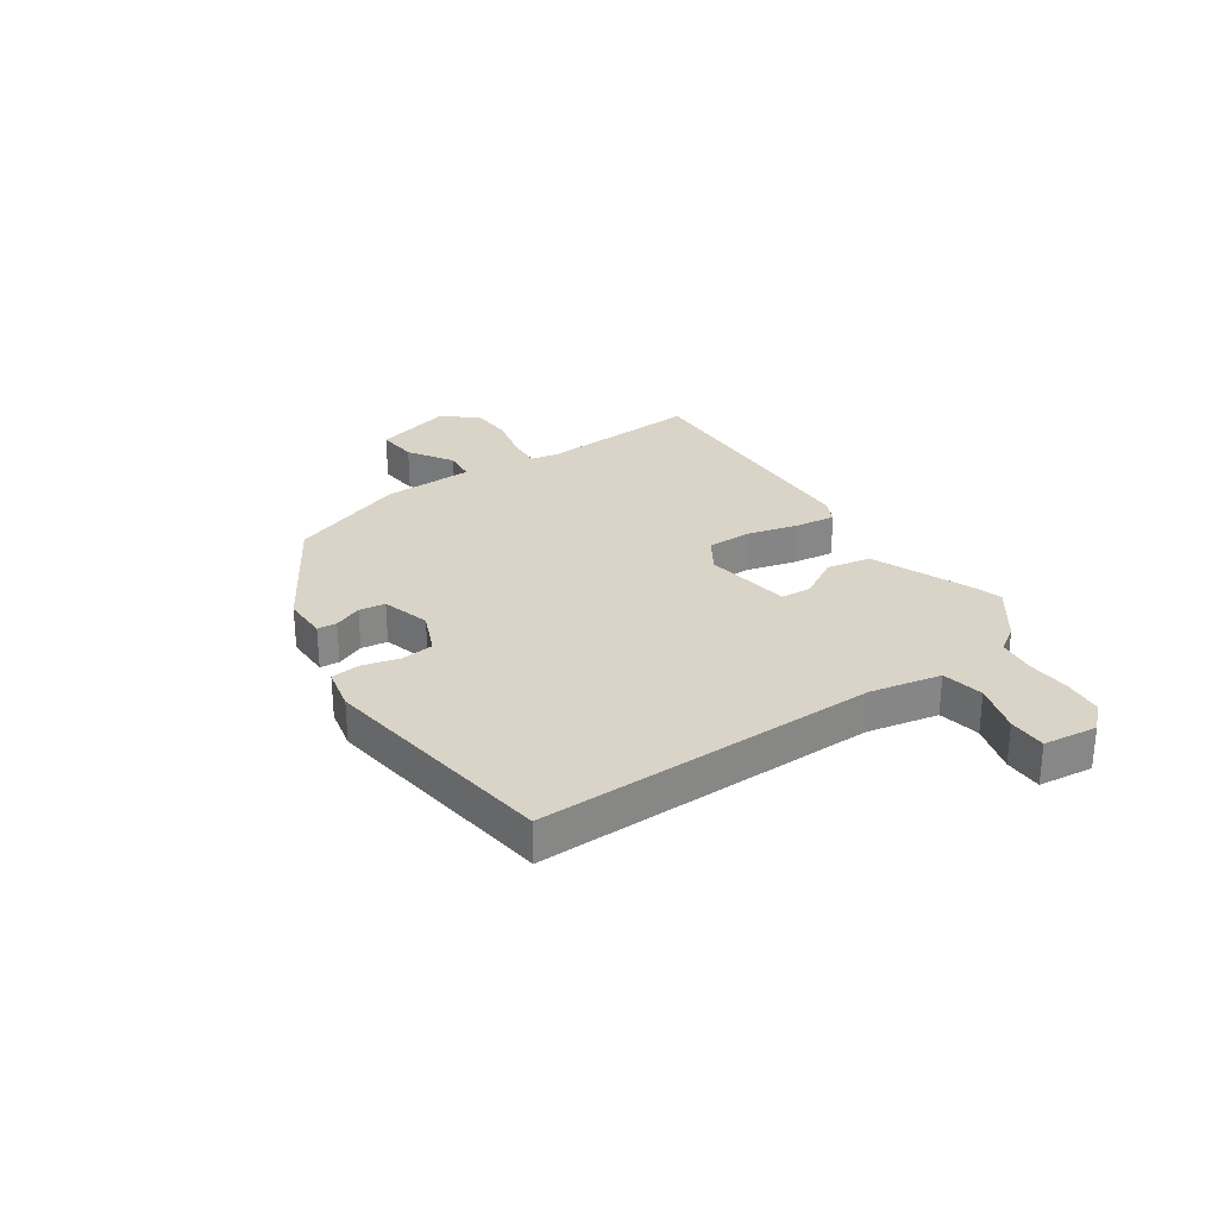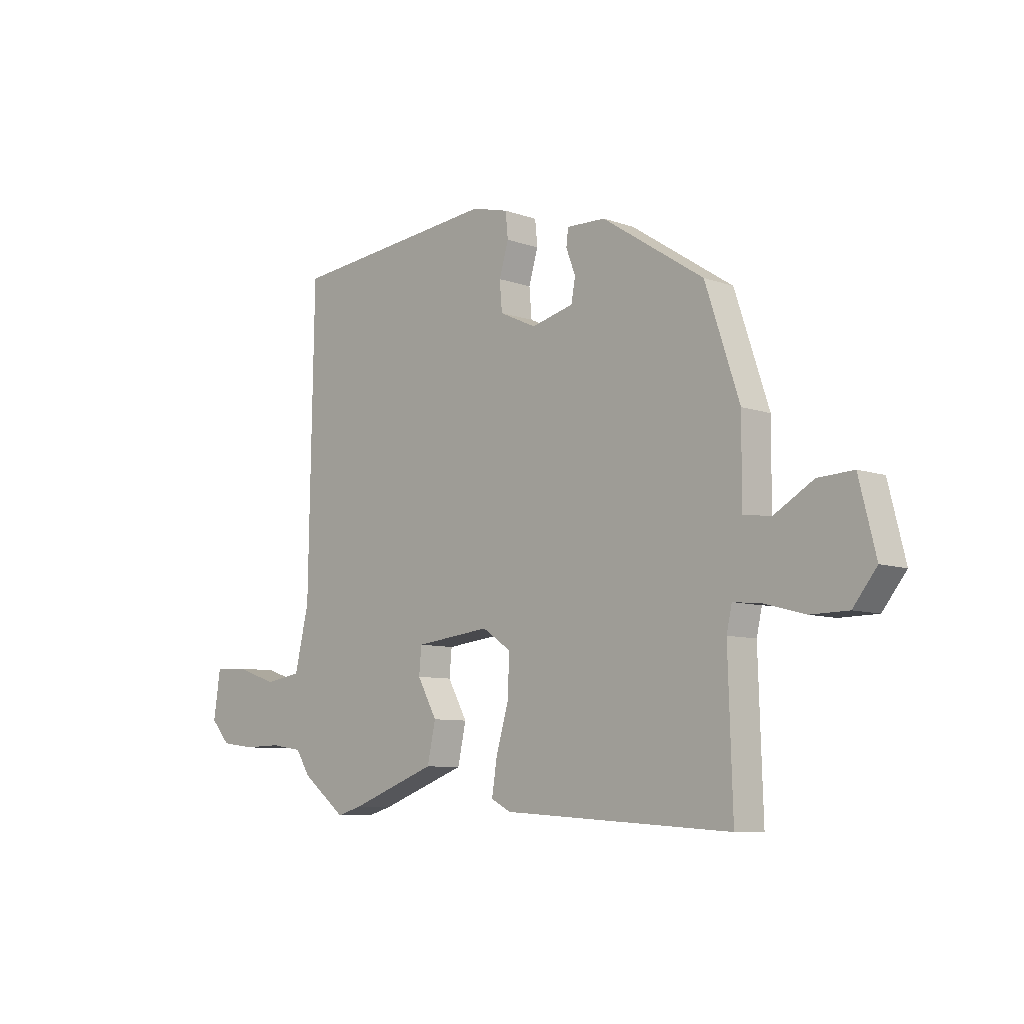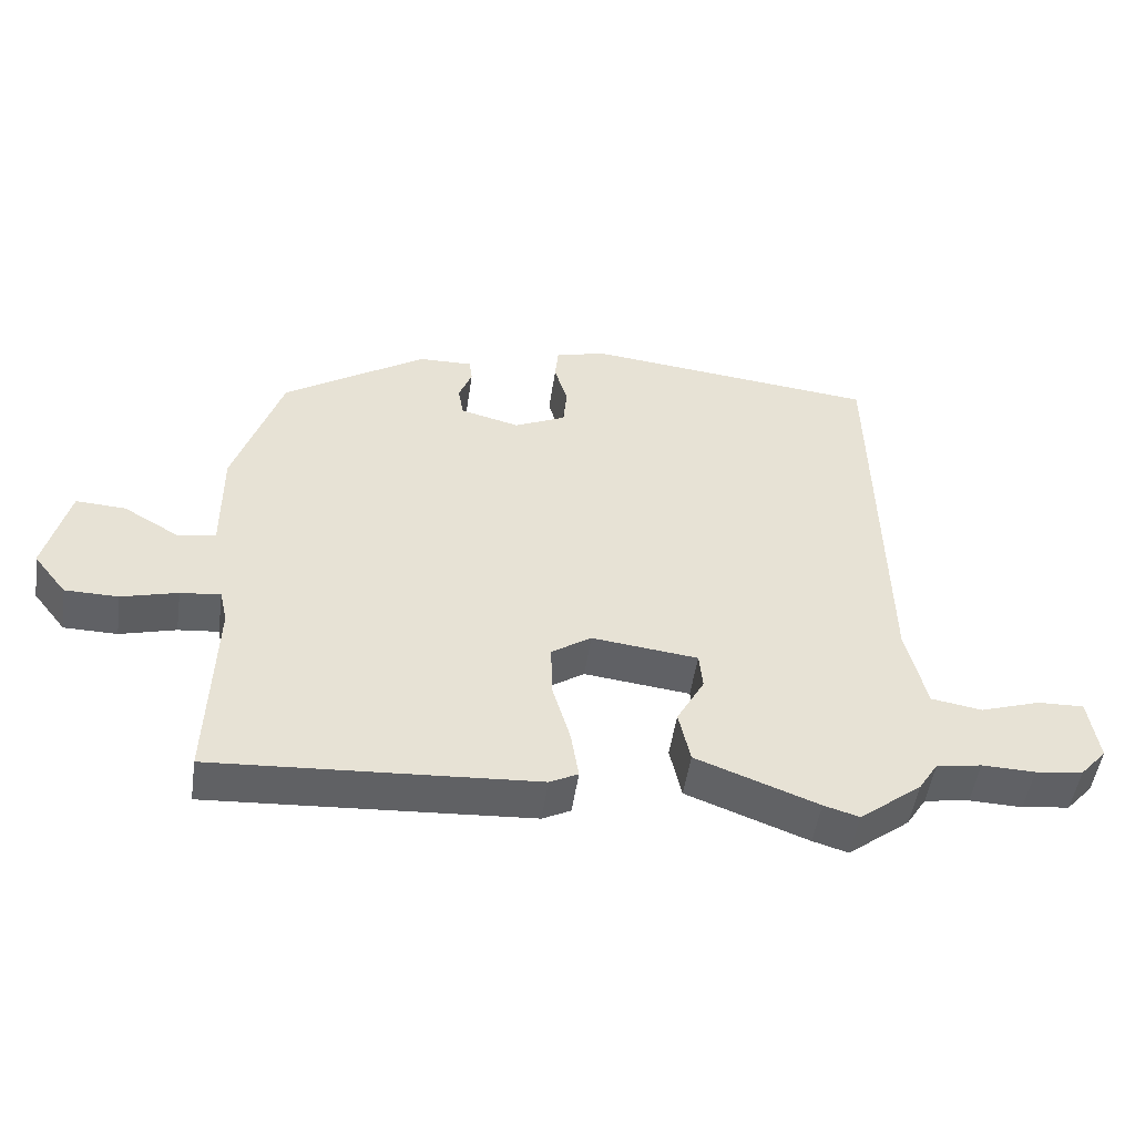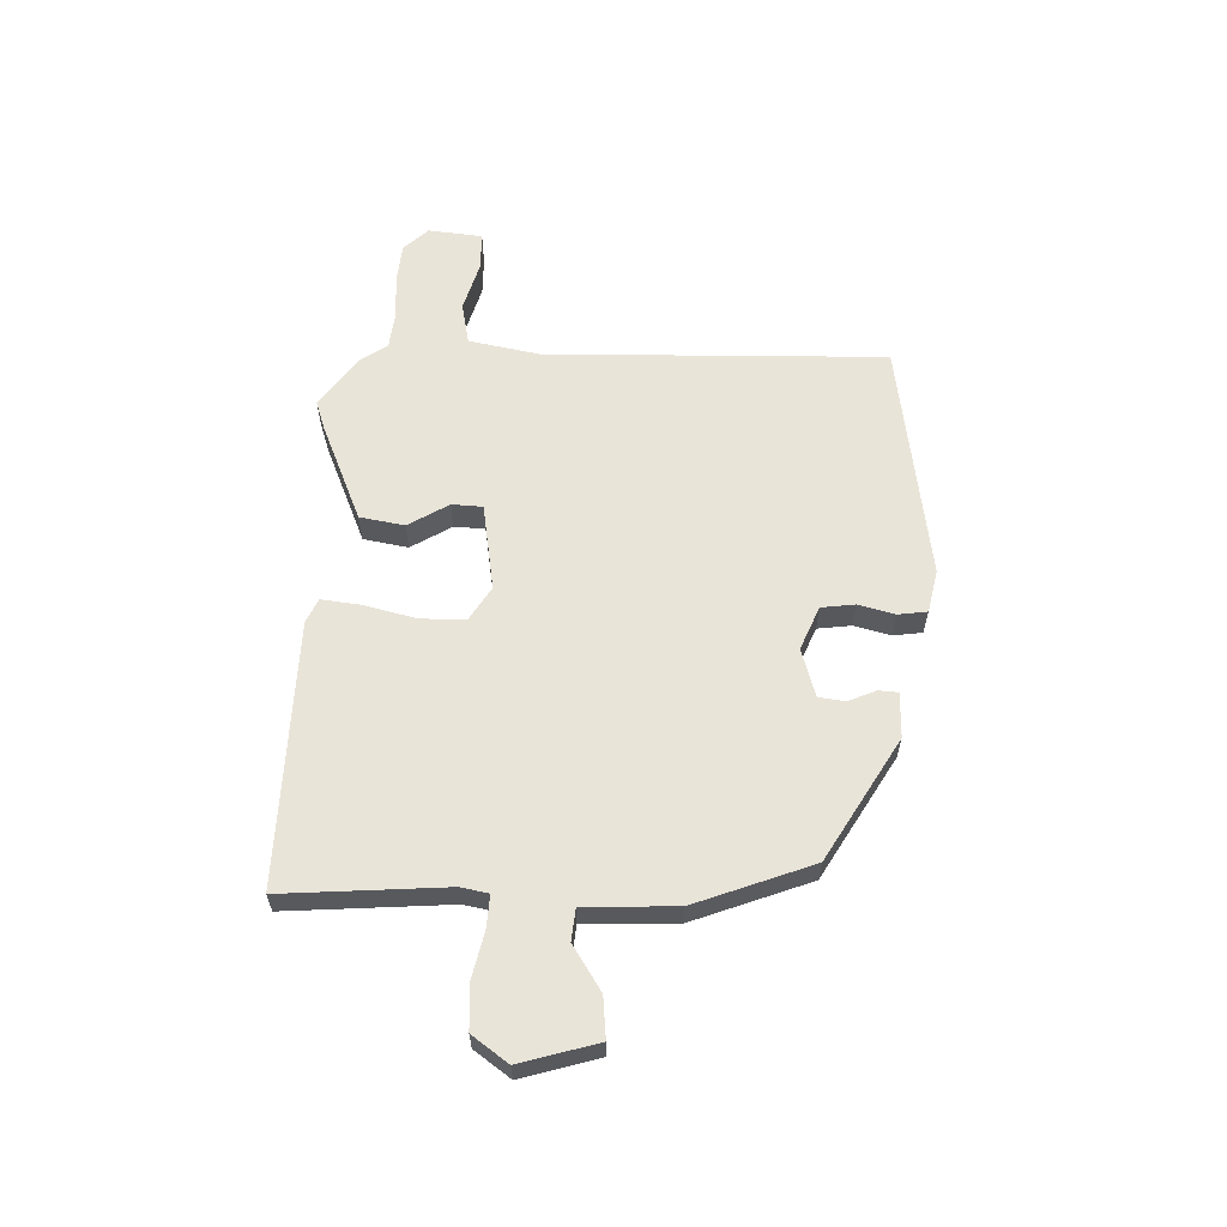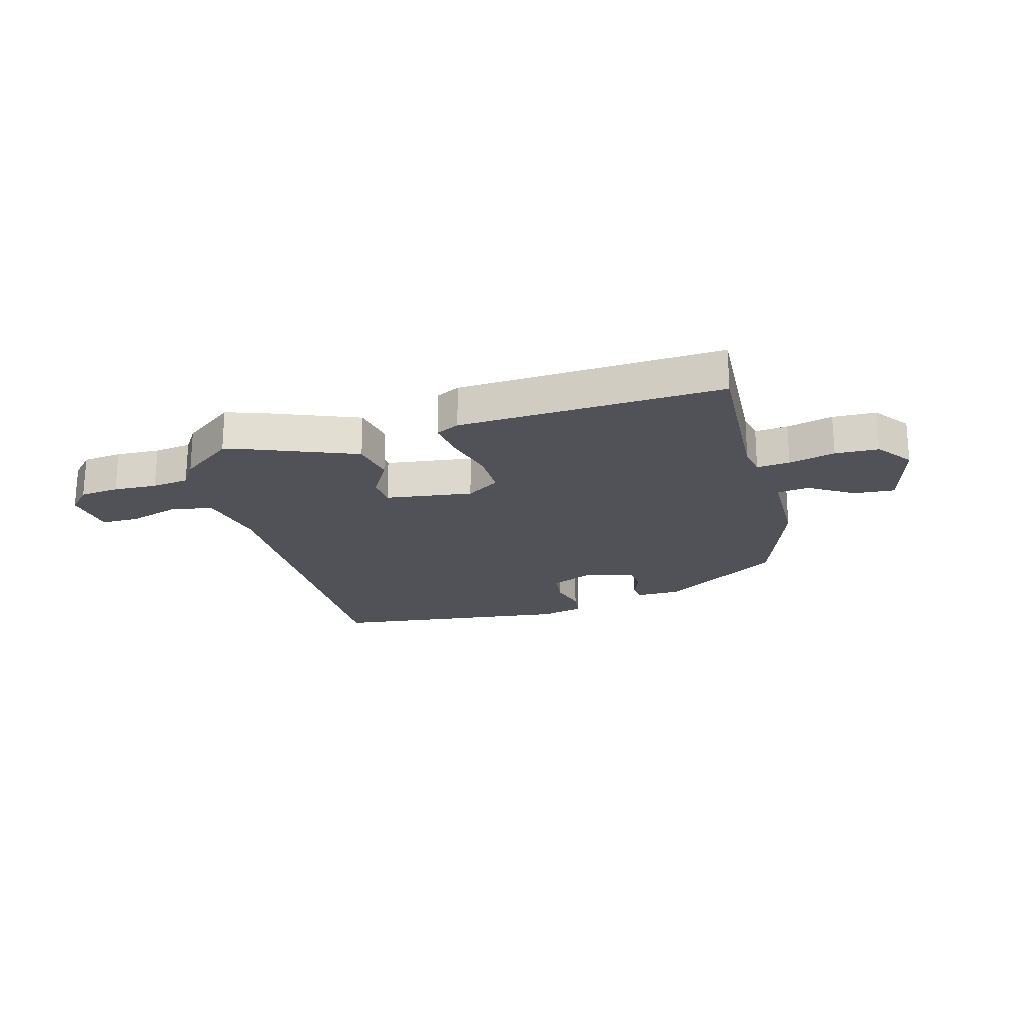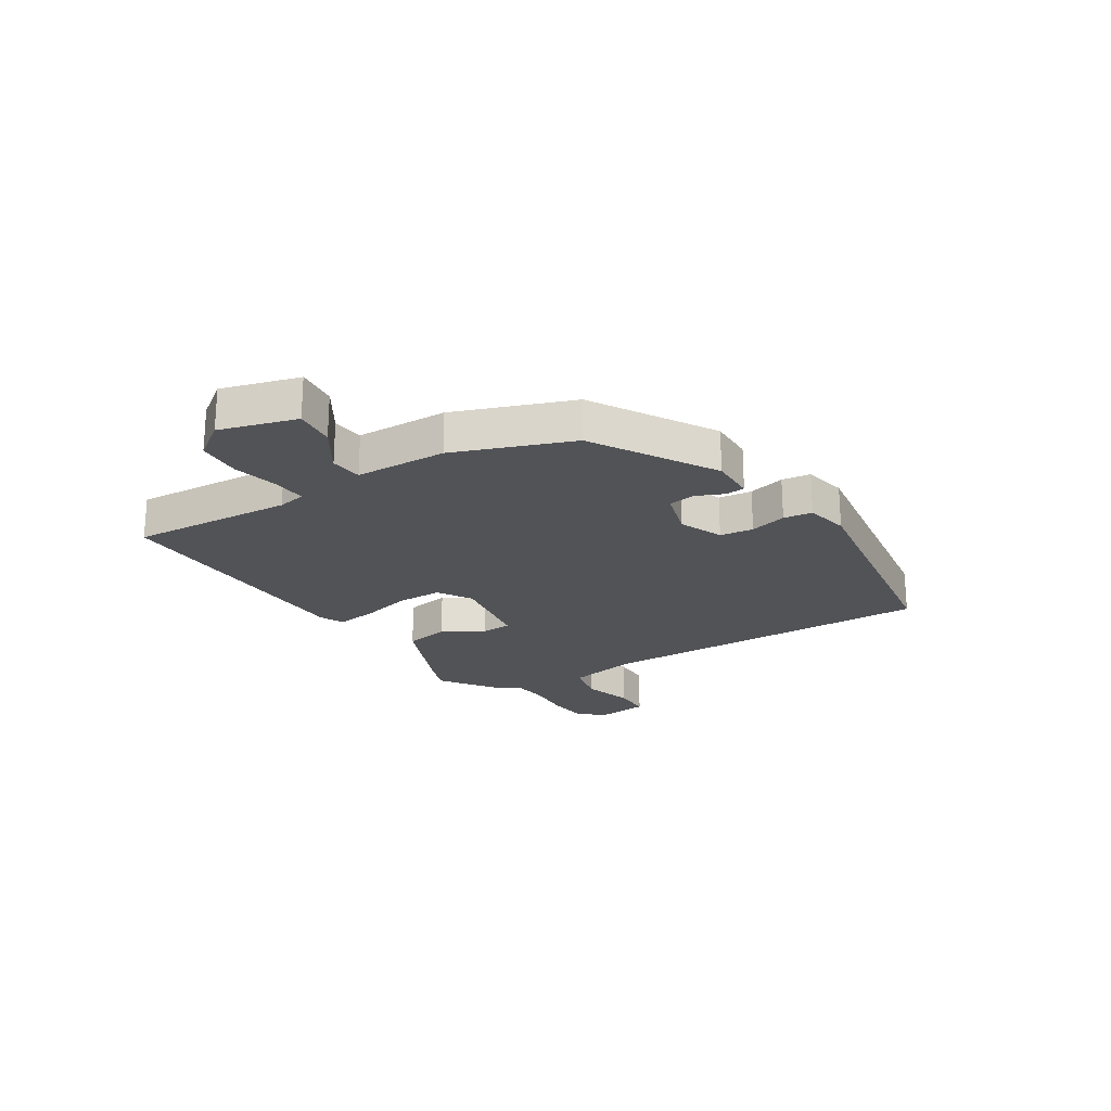
<metadata>
{"format":"obj","ext":"obj","renderer":"f3d","projection":"perspective","resolution":1024,"background":"white","views":[{"elev":28.4,"azim":53.9,"up":"+Y"},{"elev":-8.1,"azim":-134.5,"up":"+Z"},{"elev":-50.3,"azim":-8.3,"up":"+Z"},{"elev":60.7,"azim":-90.5,"up":"+Y"},{"elev":-21.6,"azim":-165.7,"up":"+Y"},{"elev":-22.4,"azim":-59.9,"up":"+Y"}]}
</metadata>
<code>
v 0.474 0.07 0.505
v 0.485 0.07 -0.094
v 0.514 0.07 -0.218
v 0.588 0.07 -0.23
v 0.675 0.07 -0.201
v 0.742 0.07 -0.199
v 0.756 0.07 -0.294
v 0.717 0.07 -0.338
v 0.648 0.07 -0.347
v 0.571 0.07 -0.345
v 0.506 0.07 -0.355
v 0.477 0.07 -0.401
v 0.387 0.07 -0.471
v 0.336 0.07 -0.456
v 0.16 0.07 -0.39
v 0.143 0.07 -0.312
v 0.183 0.07 -0.239
v 0.178 0.07 -0.185
v 0.024 0.07 -0.167
v -0.034 0.07 -0.206
v -0.032 0.07 -0.285
v -0.006 0.07 -0.375
v 0.005 0.07 -0.445
v -0.036 0.07 -0.466
v -0.501 0.07 -0.496
v -0.492 0.07 -0.21
v -0.503 0.07 -0.161
v -0.561 0.07 -0.167
v -0.642 0.07 -0.189
v -0.719 0.07 -0.188
v -0.767 0.07 -0.127
v -0.733 0.07 0.01
v -0.661 0.07 0.006
v -0.581 0.07 -0.041
v -0.525 0.07 -0.033
v -0.526 0.07 0.128
v -0.457 0.07 0.337
v -0.25 0.07 0.472
v -0.171 0.07 0.474
v -0.167 0.07 0.44
v -0.186 0.07 0.39
v -0.178 0.07 0.344
v -0.092 0.07 0.322
v -0.017 0.07 0.357
v -0.012 0.07 0.416
v -0.031 0.07 0.48
v -0.026 0.07 0.531
v 0.049 0.07 0.55
v 0.474 0 0.505
v 0.485 0 -0.094
v 0.514 0 -0.218
v 0.588 0 -0.23
v 0.675 0 -0.201
v 0.742 0 -0.199
v 0.756 0 -0.294
v 0.717 0 -0.338
v 0.648 0 -0.347
v 0.571 0 -0.345
v 0.506 0 -0.355
v 0.477 0 -0.401
v 0.387 0 -0.471
v 0.336 0 -0.456
v 0.16 0 -0.39
v 0.143 0 -0.312
v 0.183 0 -0.239
v 0.178 0 -0.185
v 0.024 0 -0.167
v -0.034 0 -0.206
v -0.032 0 -0.285
v -0.006 0 -0.375
v 0.005 0 -0.445
v -0.036 0 -0.466
v -0.501 0 -0.496
v -0.492 0 -0.21
v -0.503 0 -0.161
v -0.561 0 -0.167
v -0.642 0 -0.189
v -0.719 0 -0.188
v -0.767 0 -0.127
v -0.733 0 0.01
v -0.661 0 0.006
v -0.581 0 -0.041
v -0.525 0 -0.033
v -0.526 0 0.128
v -0.457 0 0.337
v -0.25 0 0.472
v -0.171 0 0.474
v -0.167 0 0.44
v -0.186 0 0.39
v -0.178 0 0.344
v -0.092 0 0.322
v -0.017 0 0.357
v -0.012 0 0.416
v -0.031 0 0.48
v -0.026 0 0.531
v 0.049 0 0.55
f 45 46 47 48
f 44 45 48 1
f 43 44 1 2
f 42 43 2 3
f 38 39 40 41
f 38 41 42
f 35 36 37 38
f 35 38 42
f 31 32 33 34
f 31 34 35
f 28 29 30 31
f 27 28 31 35
f 26 27 35 42
f 21 22 23 24
f 20 21 24 25
f 19 20 25 26
f 14 15 16 17
f 14 17 18
f 11 12 13 14
f 11 14 18
f 10 11 18
f 9 10 18
f 8 9 18
f 7 8 18
f 4 5 6 7
f 3 4 7 18
f 42 3 18 19
f 19 26 42
f 96 95 94 93
f 49 96 93 92
f 50 49 92 91
f 51 50 91 90
f 89 88 87 86
f 90 89 86
f 86 85 84 83
f 90 86 83
f 82 81 80 79
f 83 82 79
f 79 78 77 76
f 83 79 76 75
f 90 83 75 74
f 72 71 70 69
f 73 72 69 68
f 74 73 68 67
f 65 64 63 62
f 66 65 62
f 62 61 60 59
f 66 62 59
f 66 59 58
f 66 58 57
f 66 57 56
f 66 56 55
f 55 54 53 52
f 66 55 52 51
f 67 66 51 90
f 90 74 67
f 1 49 50 2
f 2 50 51 3
f 3 51 52 4
f 4 52 53 5
f 5 53 54 6
f 6 54 55 7
f 7 55 56 8
f 8 56 57 9
f 9 57 58 10
f 10 58 59 11
f 11 59 60 12
f 12 60 61 13
f 13 61 62 14
f 14 62 63 15
f 15 63 64 16
f 16 64 65 17
f 17 65 66 18
f 18 66 67 19
f 19 67 68 20
f 20 68 69 21
f 21 69 70 22
f 22 70 71 23
f 23 71 72 24
f 24 72 73 25
f 25 73 74 26
f 26 74 75 27
f 27 75 76 28
f 28 76 77 29
f 29 77 78 30
f 30 78 79 31
f 31 79 80 32
f 32 80 81 33
f 33 81 82 34
f 34 82 83 35
f 35 83 84 36
f 36 84 85 37
f 37 85 86 38
f 38 86 87 39
f 39 87 88 40
f 40 88 89 41
f 41 89 90 42
f 42 90 91 43
f 43 91 92 44
f 44 92 93 45
f 45 93 94 46
f 46 94 95 47
f 47 95 96 48
f 48 96 49 1

</code>
